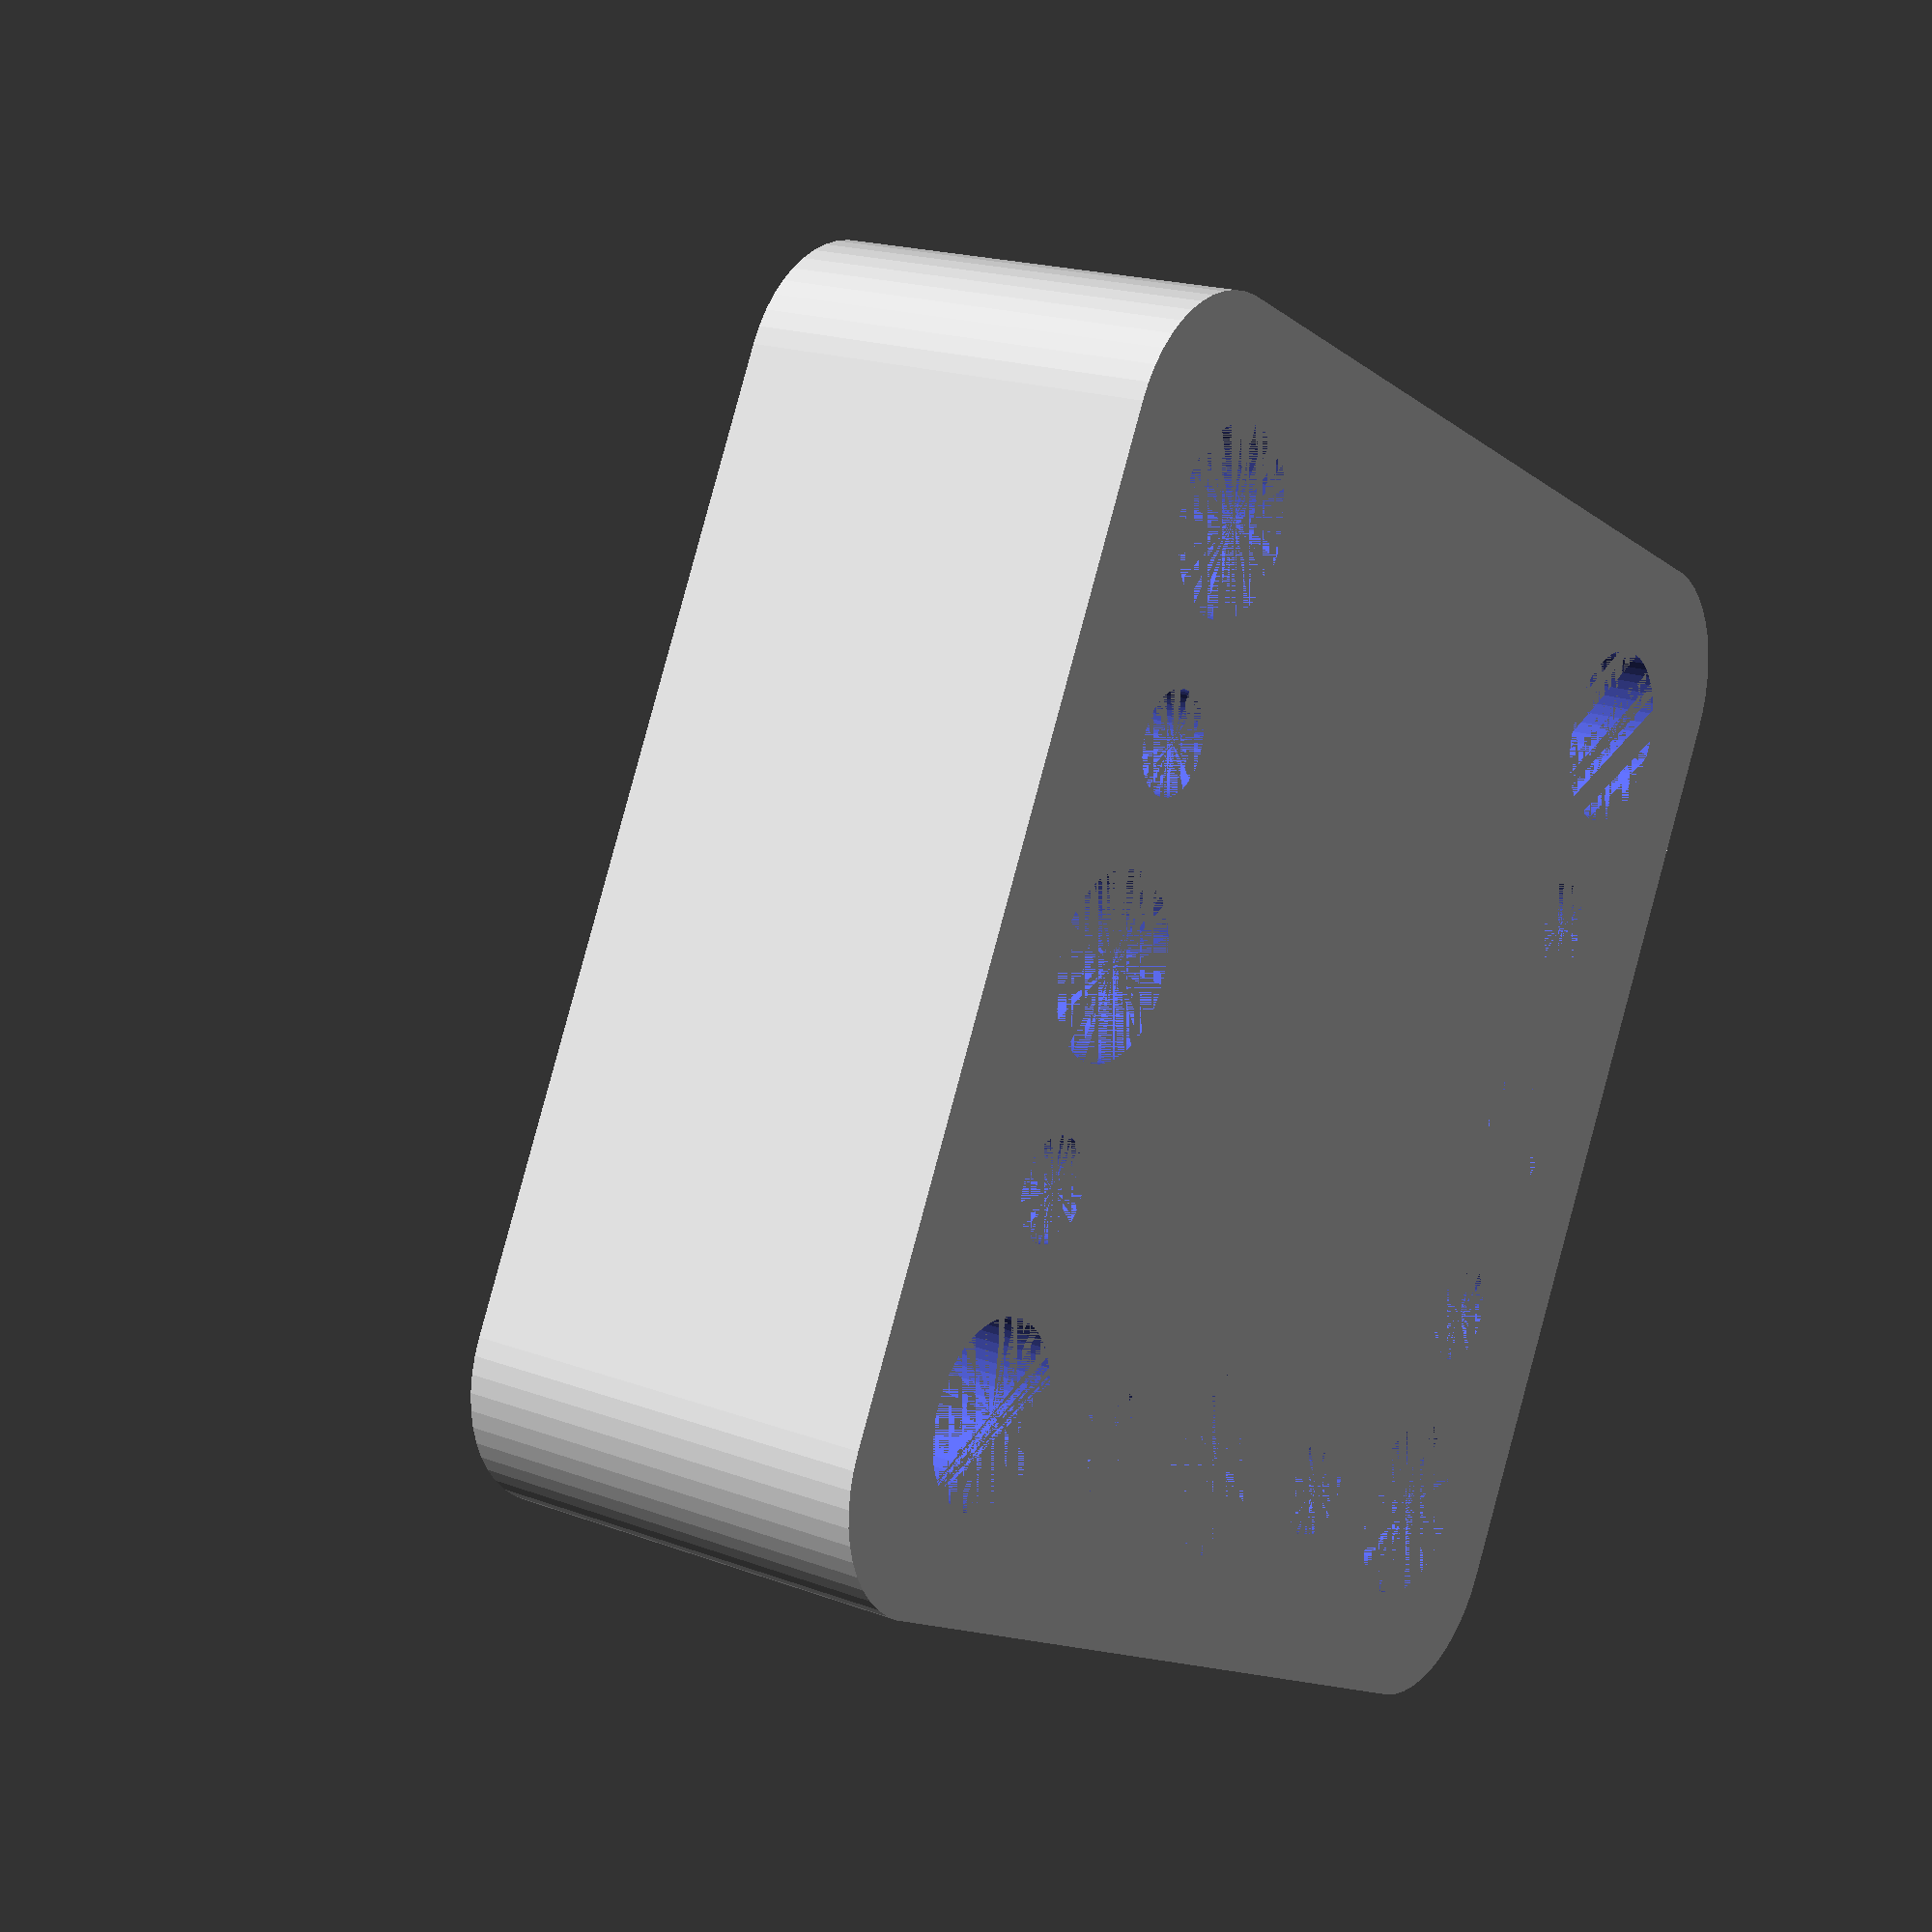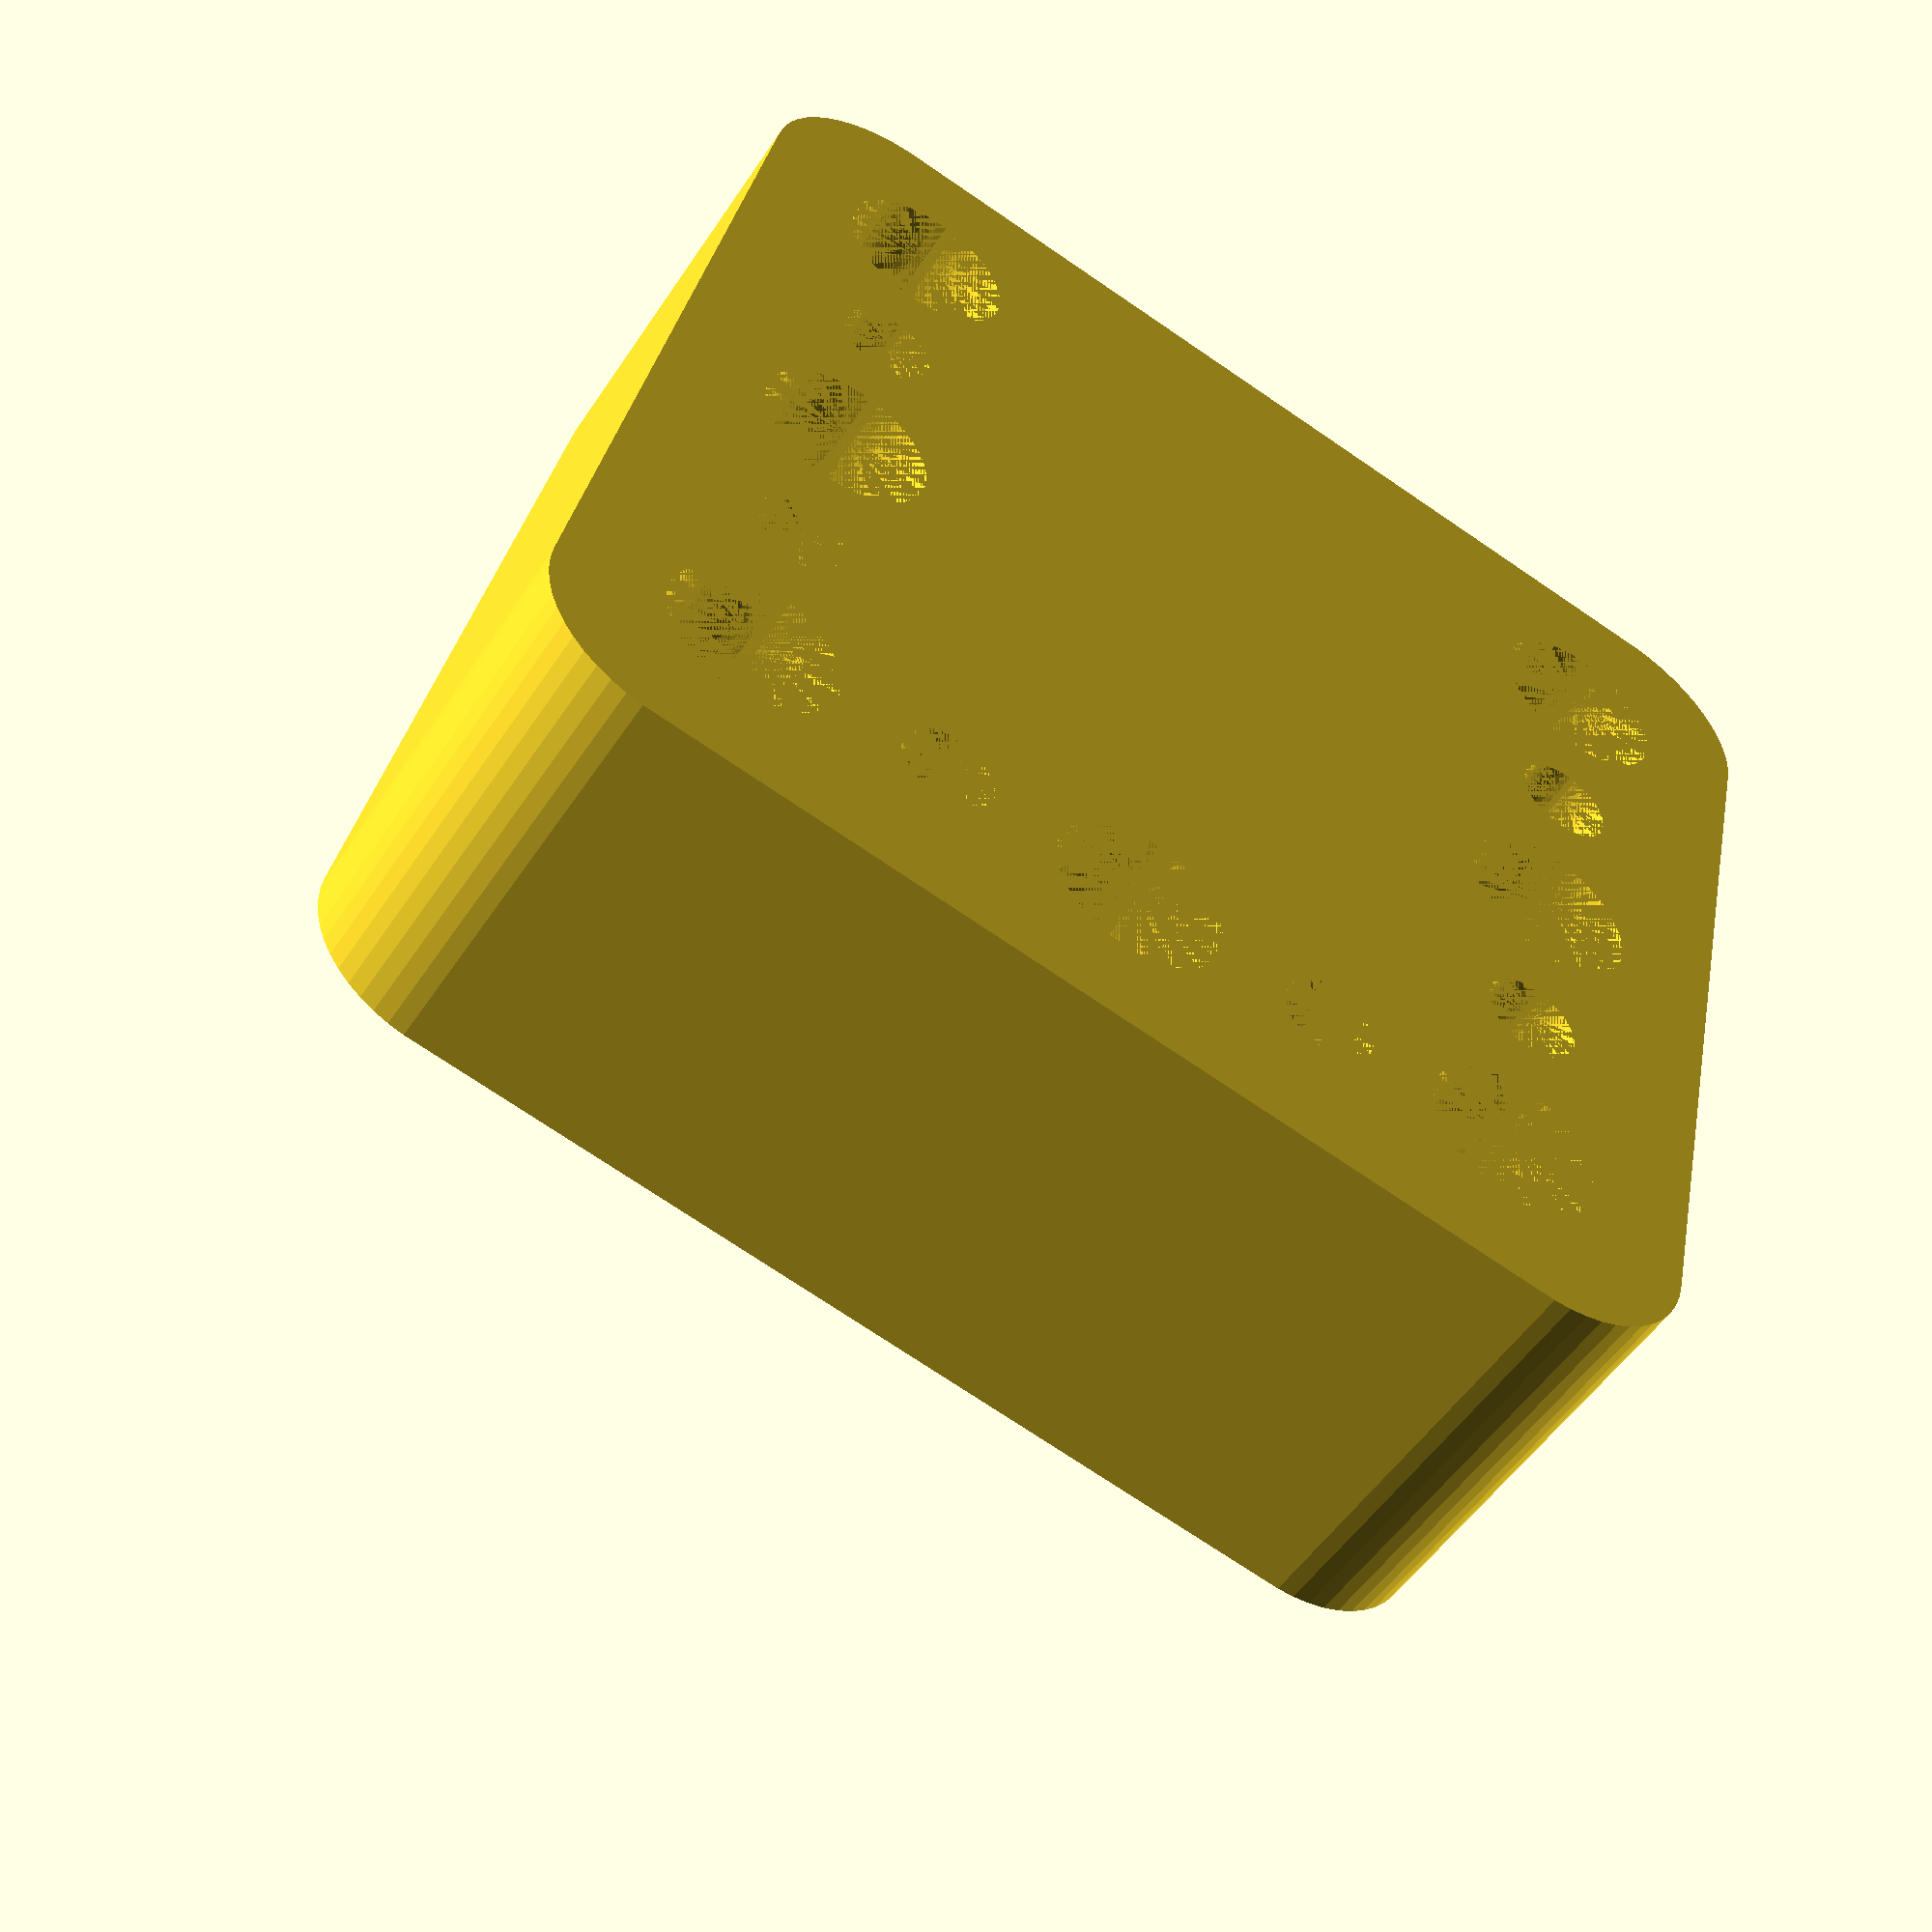
<openscad>
$fn = 50;


difference() {
	union() {
		translate(v = [0, 0, -15.5000000000]) {
			hull() {
				translate(v = [-17.0000000000, 17.0000000000, 0]) {
					cylinder(h = 31, r = 5);
				}
				translate(v = [17.0000000000, 17.0000000000, 0]) {
					cylinder(h = 31, r = 5);
				}
				translate(v = [-17.0000000000, -17.0000000000, 0]) {
					cylinder(h = 31, r = 5);
				}
				translate(v = [17.0000000000, -17.0000000000, 0]) {
					cylinder(h = 31, r = 5);
				}
			}
		}
	}
	union() {
		#translate(v = [0, -6.0000000000, 0.0000000000]) {
			rotate(a = [-90, 0, 0]) {
				cylinder(h = 28, r = 4.7500000000);
			}
		}
		translate(v = [-15.0000000000, -15.0000000000, -15.5000000000]) {
			cylinder(h = 31, r = 3.2500000000);
		}
		translate(v = [-15.0000000000, 0.0000000000, -15.5000000000]) {
			cylinder(h = 31, r = 3.2500000000);
		}
		translate(v = [-15.0000000000, 15.0000000000, -15.5000000000]) {
			cylinder(h = 31, r = 3.2500000000);
		}
		translate(v = [15.0000000000, -15.0000000000, -15.5000000000]) {
			cylinder(h = 31, r = 3.2500000000);
		}
		translate(v = [15.0000000000, 0.0000000000, -15.5000000000]) {
			cylinder(h = 31, r = 3.2500000000);
		}
		translate(v = [15.0000000000, 15.0000000000, -15.5000000000]) {
			cylinder(h = 31, r = 3.2500000000);
		}
		translate(v = [-15.0000000000, -15.0000000000, -15.5000000000]) {
			cylinder(h = 31, r = 3.2500000000);
		}
		translate(v = [0.0000000000, -15.0000000000, -15.5000000000]) {
			cylinder(h = 31, r = 3.2500000000);
		}
		translate(v = [15.0000000000, -15.0000000000, -15.5000000000]) {
			cylinder(h = 31, r = 3.2500000000);
		}
		translate(v = [-15.0000000000, -15.0000000000, -15.5000000000]) {
			cylinder(h = 31, r = 1.8000000000);
		}
		translate(v = [-15.0000000000, -7.5000000000, -15.5000000000]) {
			cylinder(h = 31, r = 1.8000000000);
		}
		translate(v = [-15.0000000000, 0.0000000000, -15.5000000000]) {
			cylinder(h = 31, r = 1.8000000000);
		}
		translate(v = [-15.0000000000, 7.5000000000, -15.5000000000]) {
			cylinder(h = 31, r = 1.8000000000);
		}
		translate(v = [-15.0000000000, 15.0000000000, -15.5000000000]) {
			cylinder(h = 31, r = 1.8000000000);
		}
		translate(v = [15.0000000000, -15.0000000000, -15.5000000000]) {
			cylinder(h = 31, r = 1.8000000000);
		}
		translate(v = [15.0000000000, -7.5000000000, -15.5000000000]) {
			cylinder(h = 31, r = 1.8000000000);
		}
		translate(v = [15.0000000000, 0.0000000000, -15.5000000000]) {
			cylinder(h = 31, r = 1.8000000000);
		}
		translate(v = [15.0000000000, 7.5000000000, -15.5000000000]) {
			cylinder(h = 31, r = 1.8000000000);
		}
		translate(v = [15.0000000000, 15.0000000000, -15.5000000000]) {
			cylinder(h = 31, r = 1.8000000000);
		}
		translate(v = [-15.0000000000, -15.0000000000, -15.5000000000]) {
			cylinder(h = 31, r = 1.8000000000);
		}
		translate(v = [-7.5000000000, -15.0000000000, -15.5000000000]) {
			cylinder(h = 31, r = 1.8000000000);
		}
		translate(v = [0.0000000000, -15.0000000000, -15.5000000000]) {
			cylinder(h = 31, r = 1.8000000000);
		}
		translate(v = [7.5000000000, -15.0000000000, -15.5000000000]) {
			cylinder(h = 31, r = 1.8000000000);
		}
		translate(v = [15.0000000000, -15.0000000000, -15.5000000000]) {
			cylinder(h = 31, r = 1.8000000000);
		}
		translate(v = [-15.0000000000, -15.0000000000, -15.5000000000]) {
			cylinder(h = 31, r = 1.8000000000);
		}
		translate(v = [-15.0000000000, -7.5000000000, -15.5000000000]) {
			cylinder(h = 31, r = 1.8000000000);
		}
		translate(v = [-15.0000000000, 0.0000000000, -15.5000000000]) {
			cylinder(h = 31, r = 1.8000000000);
		}
		translate(v = [-15.0000000000, 7.5000000000, -15.5000000000]) {
			cylinder(h = 31, r = 1.8000000000);
		}
		translate(v = [-15.0000000000, 15.0000000000, -15.5000000000]) {
			cylinder(h = 31, r = 1.8000000000);
		}
		translate(v = [15.0000000000, -15.0000000000, -15.5000000000]) {
			cylinder(h = 31, r = 1.8000000000);
		}
		translate(v = [15.0000000000, -7.5000000000, -15.5000000000]) {
			cylinder(h = 31, r = 1.8000000000);
		}
		translate(v = [15.0000000000, 0.0000000000, -15.5000000000]) {
			cylinder(h = 31, r = 1.8000000000);
		}
		translate(v = [15.0000000000, 7.5000000000, -15.5000000000]) {
			cylinder(h = 31, r = 1.8000000000);
		}
		translate(v = [15.0000000000, 15.0000000000, -15.5000000000]) {
			cylinder(h = 31, r = 1.8000000000);
		}
		translate(v = [-15.0000000000, -15.0000000000, -15.5000000000]) {
			cylinder(h = 31, r = 1.8000000000);
		}
		translate(v = [-7.5000000000, -15.0000000000, -15.5000000000]) {
			cylinder(h = 31, r = 1.8000000000);
		}
		translate(v = [0.0000000000, -15.0000000000, -15.5000000000]) {
			cylinder(h = 31, r = 1.8000000000);
		}
		translate(v = [7.5000000000, -15.0000000000, -15.5000000000]) {
			cylinder(h = 31, r = 1.8000000000);
		}
		translate(v = [15.0000000000, -15.0000000000, -15.5000000000]) {
			cylinder(h = 31, r = 1.8000000000);
		}
		translate(v = [-15.0000000000, -15.0000000000, -15.5000000000]) {
			cylinder(h = 31, r = 1.8000000000);
		}
		translate(v = [-15.0000000000, -7.5000000000, -15.5000000000]) {
			cylinder(h = 31, r = 1.8000000000);
		}
		translate(v = [-15.0000000000, 0.0000000000, -15.5000000000]) {
			cylinder(h = 31, r = 1.8000000000);
		}
		translate(v = [-15.0000000000, 7.5000000000, -15.5000000000]) {
			cylinder(h = 31, r = 1.8000000000);
		}
		translate(v = [-15.0000000000, 15.0000000000, -15.5000000000]) {
			cylinder(h = 31, r = 1.8000000000);
		}
		translate(v = [15.0000000000, -15.0000000000, -15.5000000000]) {
			cylinder(h = 31, r = 1.8000000000);
		}
		translate(v = [15.0000000000, -7.5000000000, -15.5000000000]) {
			cylinder(h = 31, r = 1.8000000000);
		}
		translate(v = [15.0000000000, 0.0000000000, -15.5000000000]) {
			cylinder(h = 31, r = 1.8000000000);
		}
		translate(v = [15.0000000000, 7.5000000000, -15.5000000000]) {
			cylinder(h = 31, r = 1.8000000000);
		}
		translate(v = [15.0000000000, 15.0000000000, -15.5000000000]) {
			cylinder(h = 31, r = 1.8000000000);
		}
		translate(v = [-15.0000000000, -15.0000000000, -15.5000000000]) {
			cylinder(h = 31, r = 1.8000000000);
		}
		translate(v = [-7.5000000000, -15.0000000000, -15.5000000000]) {
			cylinder(h = 31, r = 1.8000000000);
		}
		translate(v = [0.0000000000, -15.0000000000, -15.5000000000]) {
			cylinder(h = 31, r = 1.8000000000);
		}
		translate(v = [7.5000000000, -15.0000000000, -15.5000000000]) {
			cylinder(h = 31, r = 1.8000000000);
		}
		translate(v = [15.0000000000, -15.0000000000, -15.5000000000]) {
			cylinder(h = 31, r = 1.8000000000);
		}
		translate(v = [-250.0000000000, -250.0000000000, -500]) {
			cube(size = [500, 500, 500]);
		}
		translate(v = [-250.0000000000, -250.0000000000, -500]) {
			cube(size = [500, 500, 500]);
		}
		translate(v = [-250.0000000000, -250.0000000000, -500]) {
			cube(size = [500, 500, 500]);
		}
	}
}
</openscad>
<views>
elev=341.4 azim=26.6 roll=305.7 proj=p view=wireframe
elev=51.3 azim=12.0 roll=327.7 proj=p view=wireframe
</views>
